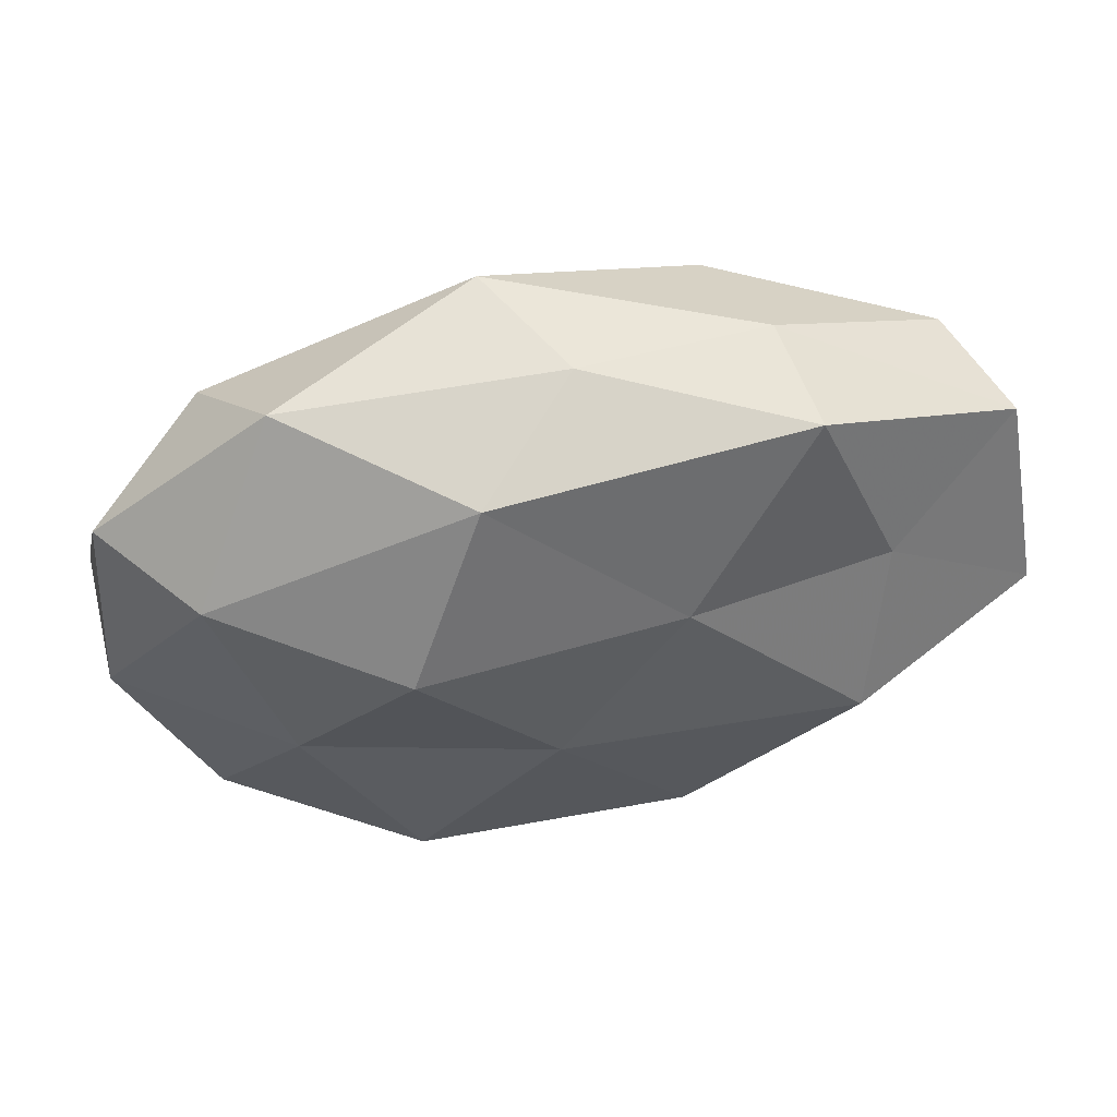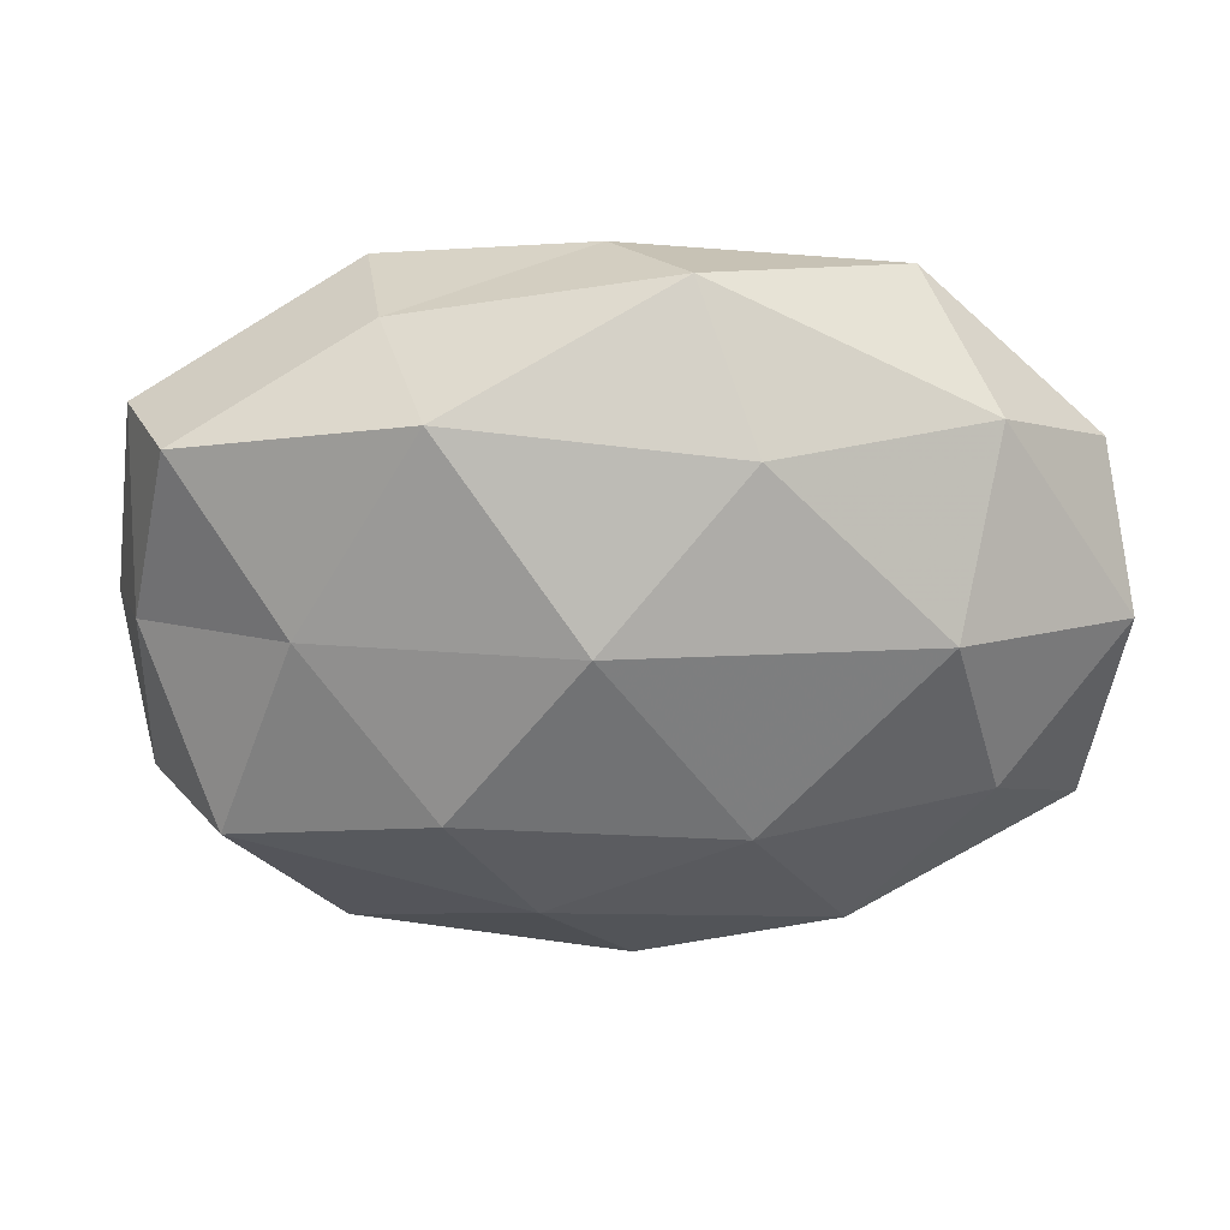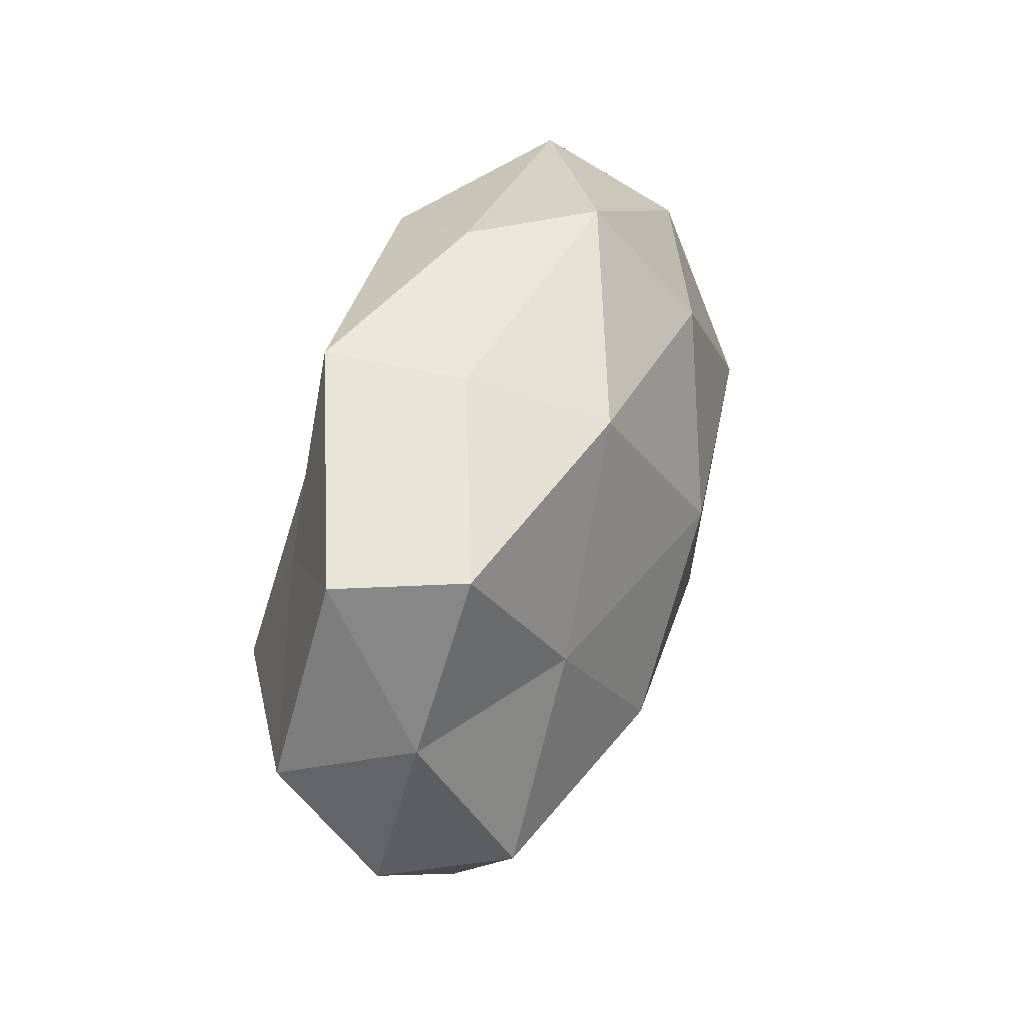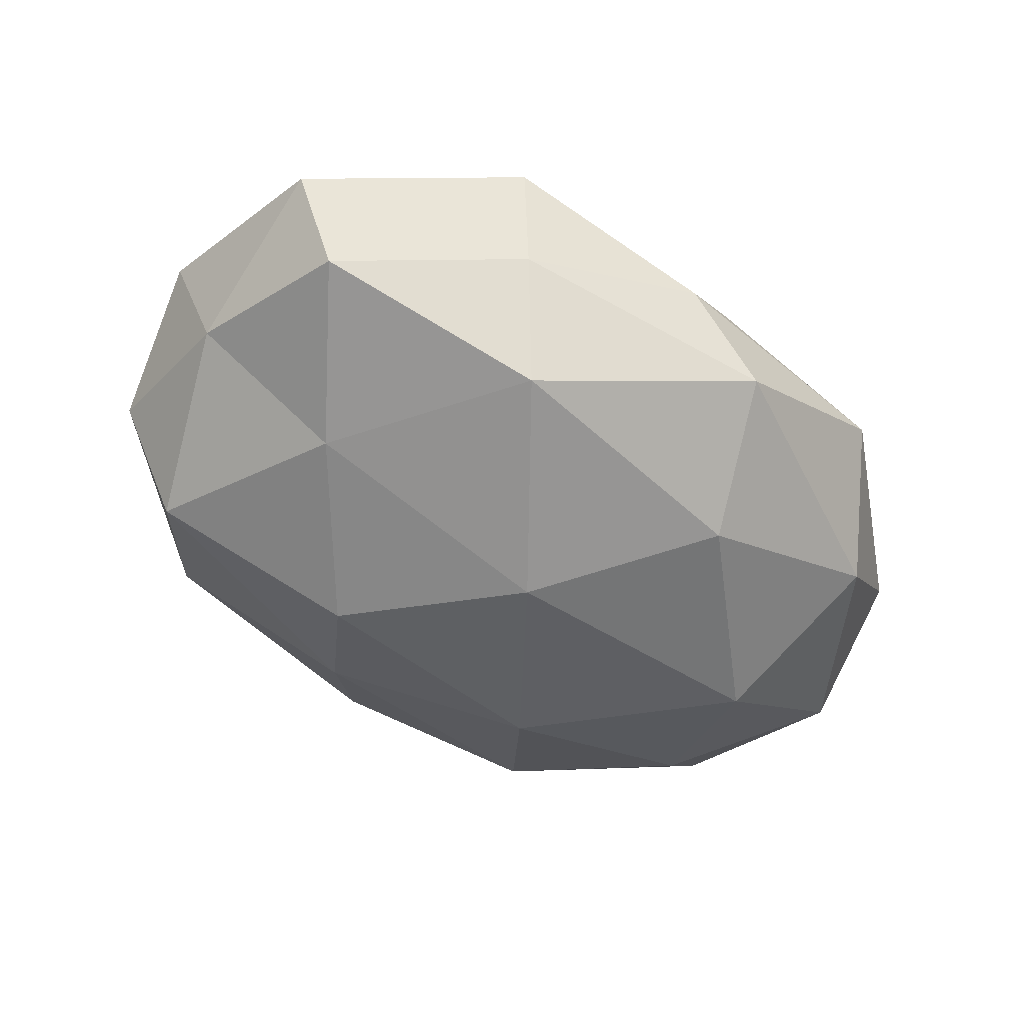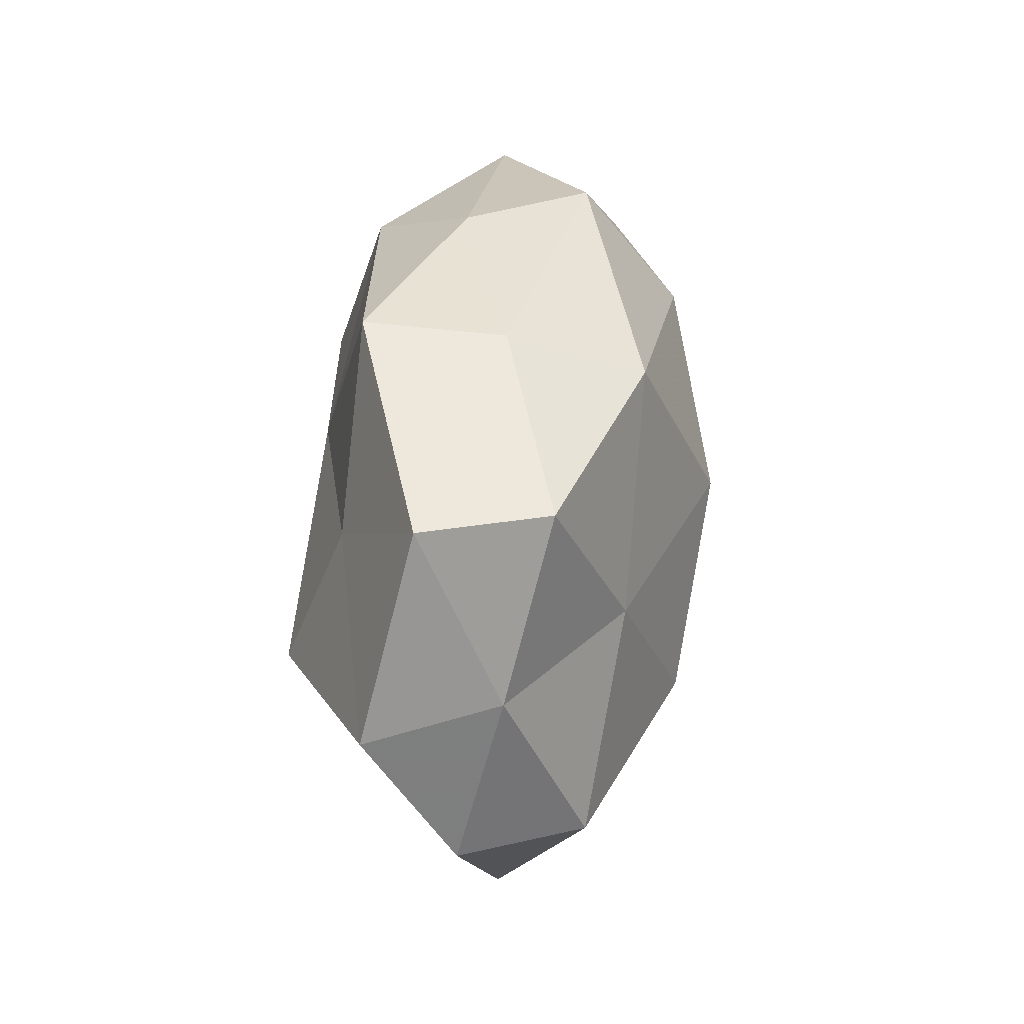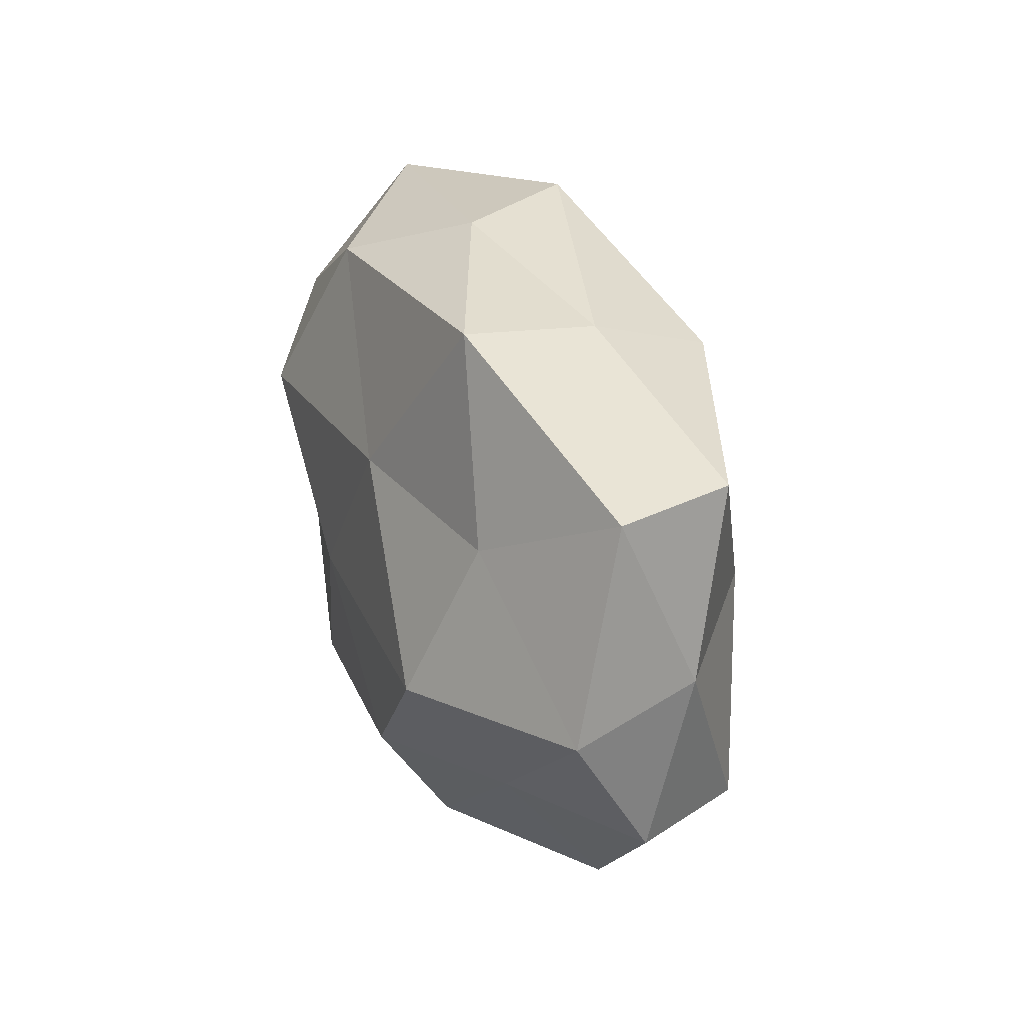
<metadata>
{"format":"obj","ext":"obj","renderer":"f3d","projection":"perspective","resolution":1024,"background":"white","views":[{"elev":53.5,"azim":-9.1,"up":"+Y"},{"elev":25.2,"azim":178.2,"up":"+Y"},{"elev":35.1,"azim":107.3,"up":"+Y"},{"elev":-51.2,"azim":142.5,"up":"+Z"},{"elev":27.2,"azim":96.4,"up":"+Y"},{"elev":26.6,"azim":72.0,"up":"+Y"}]}
</metadata>
<code>
v -0.02809 0.003626 -0.0184
v -0.03334 -0.01346 -0.01243
v 0.008184 -0.02614 -0.01195
v -0.01083 -0.01494 -0.01856
v 0.03092 0.01099 0.01257
v -0.02739 -0.004398 0.0156
v 0.02733 -0.01837 0.00873
v 0.02922 0.00326 -0.01488
v 0.02793 -0.004797 0.01918
v -0.002165 -0.005131 0.01957
v 0.01106 -0.02075 0.01768
v 0.02131 0.02839 -0.002347
v -0.008498 0.02803 0.01486
v -0.02053 -0.02881 -0.009206
v -0.01594 0.01127 0.02119
v -0.005605 0.03382 -0.007731
v 0.001453 0.03305 0.004005
v 0.04403 0.0009537 -0.004613
v -0.02605 0.03097 0.003306
v 0.0475 -0.00208 0.00835
v -0.0008513 -0.03629 -0.002857
v 0.03685 -0.0173 -0.01189
v -0.03436 0.01518 0.0126
v 0.02654 -0.03205 -0.001948
v 0.006227 -0.03486 0.009009
v -0.01091 0.02043 -0.01716
v -0.03252 0.02092 -0.009138
v -0.04492 -0.002306 0.00614
v -0.04587 0.0007558 -0.006854
v 0.04449 0.01873 0.003369
v -0.04302 -0.01967 -0.00198
v -0.04374 0.01512 0.001429
v 0.01649 -0.01249 -0.01971
v 0.003371 0.004804 -0.02231
v 0.03997 0.01887 -0.008872
v -0.03589 -0.01849 0.00939
v 0.01716 0.02341 -0.01555
v 0.01029 0.0121 0.01782
v 0.04418 -0.01633 -8.534e-05
v -0.02072 -0.02979 0.003698
v -0.01622 -0.02431 0.01662
v 0.02292 0.02984 0.01136
f 4 2 1
f 11 7 9
f 9 10 11
f 14 2 4
f 14 4 3
f 6 10 15
f 17 12 16
f 17 19 13
f 17 16 19
f 9 20 5
f 7 20 9
f 21 14 3
f 22 8 18
f 15 23 6
f 13 23 15
f 19 23 13
f 21 3 24
f 3 22 24
f 25 7 11
f 24 7 25
f 21 24 25
f 16 27 19
f 27 26 1
f 16 26 27
f 23 28 6
f 29 1 2
f 27 1 29
f 30 5 20
f 30 20 18
f 14 31 2
f 2 31 29
f 31 28 29
f 19 32 23
f 19 27 32
f 23 32 28
f 32 27 29
f 29 28 32
f 3 4 33
f 3 33 22
f 22 33 8
f 4 1 34
f 34 1 26
f 33 4 34
f 34 8 33
f 18 8 35
f 12 30 35
f 35 30 18
f 6 28 36
f 31 36 28
f 12 37 16
f 16 37 26
f 37 8 34
f 26 37 34
f 37 35 8
f 12 35 37
f 5 38 9
f 38 10 9
f 38 15 10
f 13 15 38
f 7 39 20
f 18 20 39
f 39 22 18
f 24 39 7
f 24 22 39
f 21 40 14
f 21 25 40
f 40 31 14
f 40 36 31
f 41 10 6
f 41 11 10
f 25 11 41
f 36 41 6
f 25 41 40
f 40 41 36
f 17 42 12
f 17 13 42
f 42 5 30
f 42 30 12
f 42 38 5
f 13 38 42

</code>
